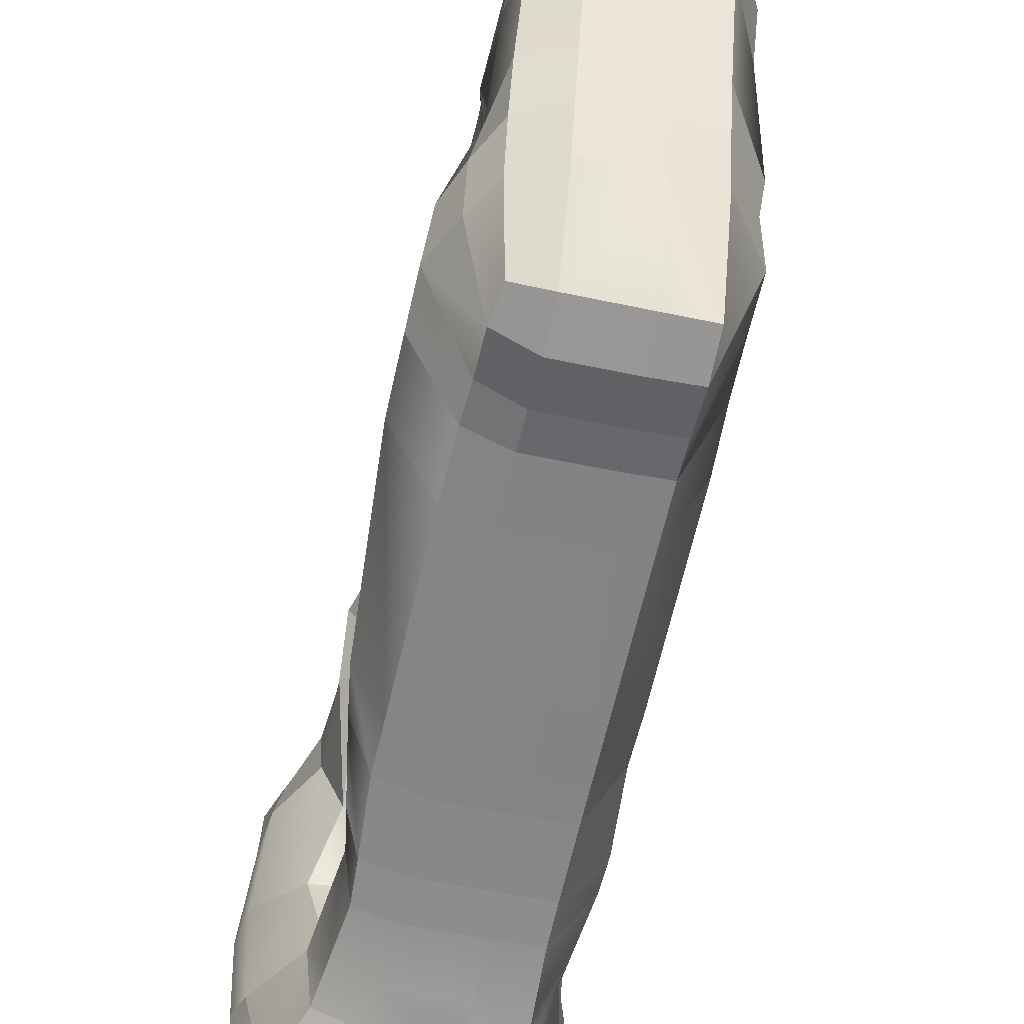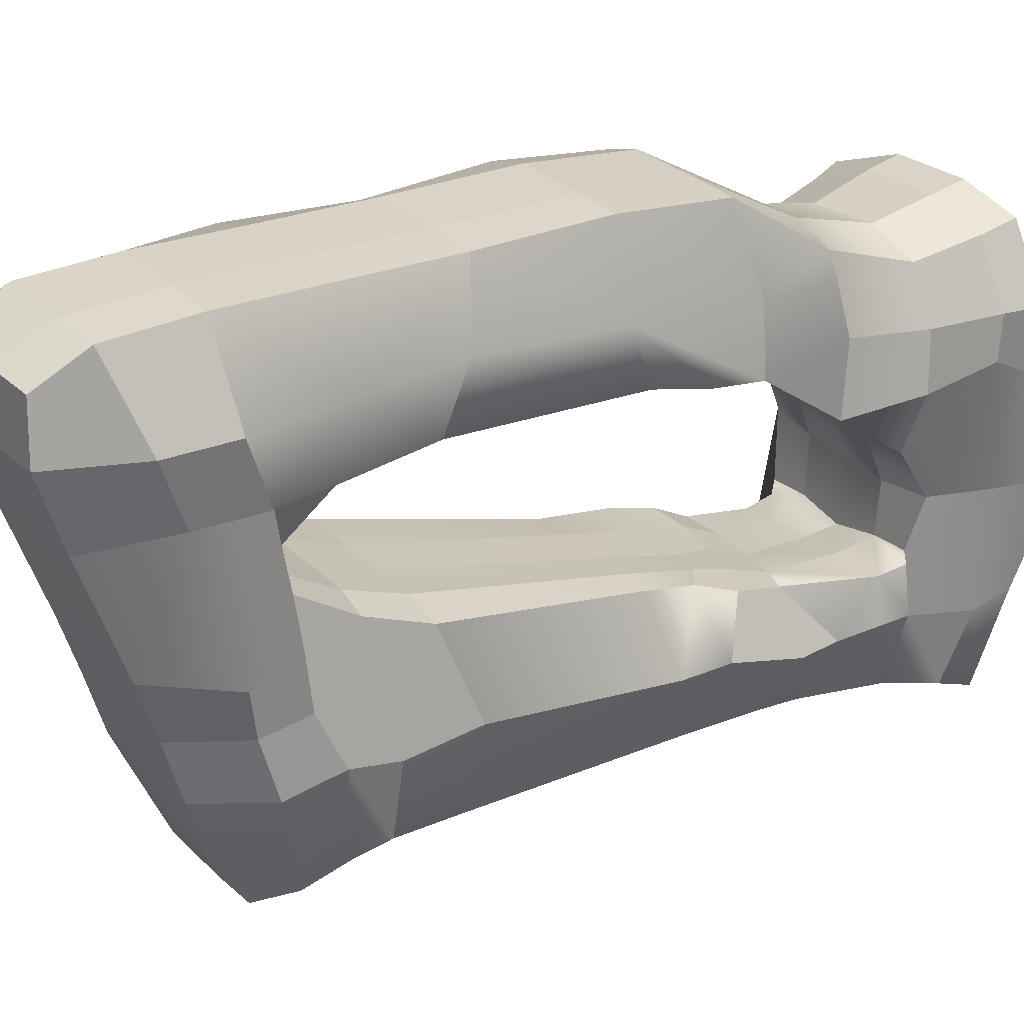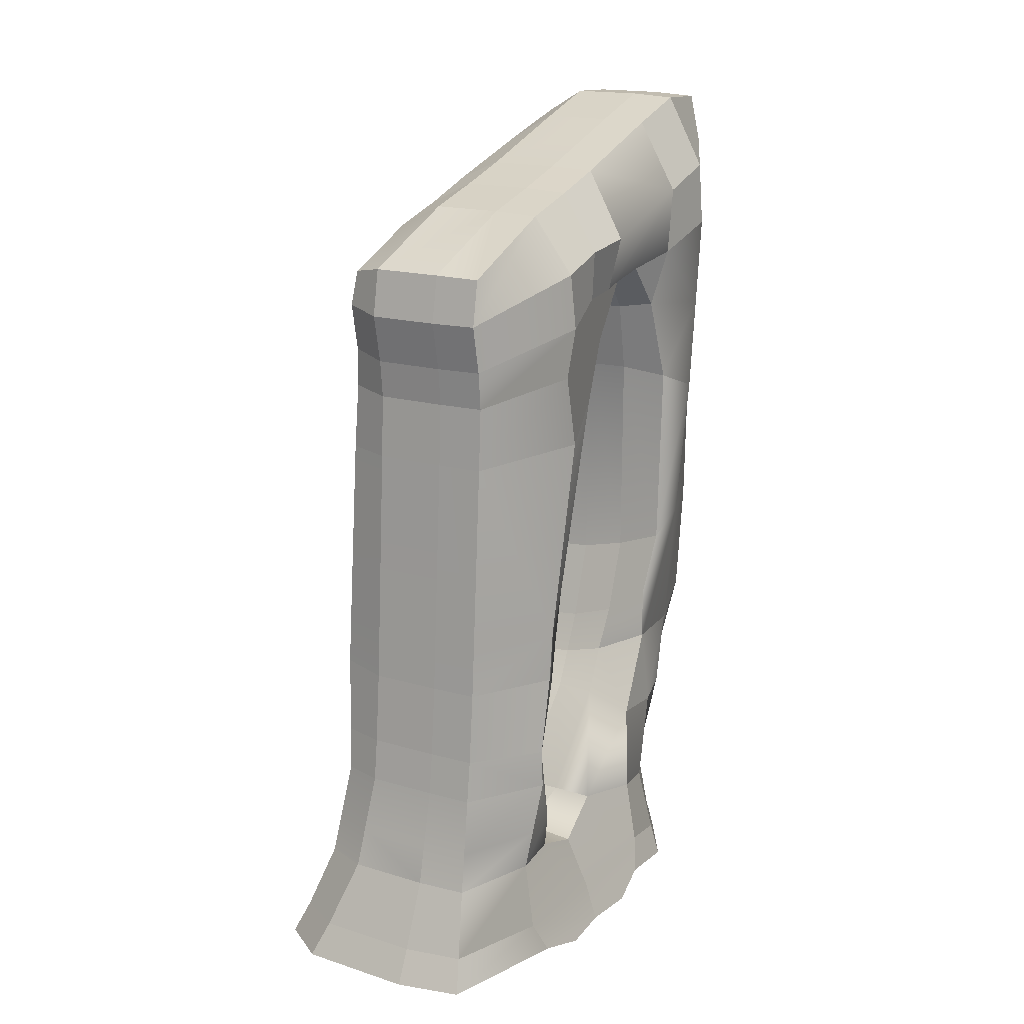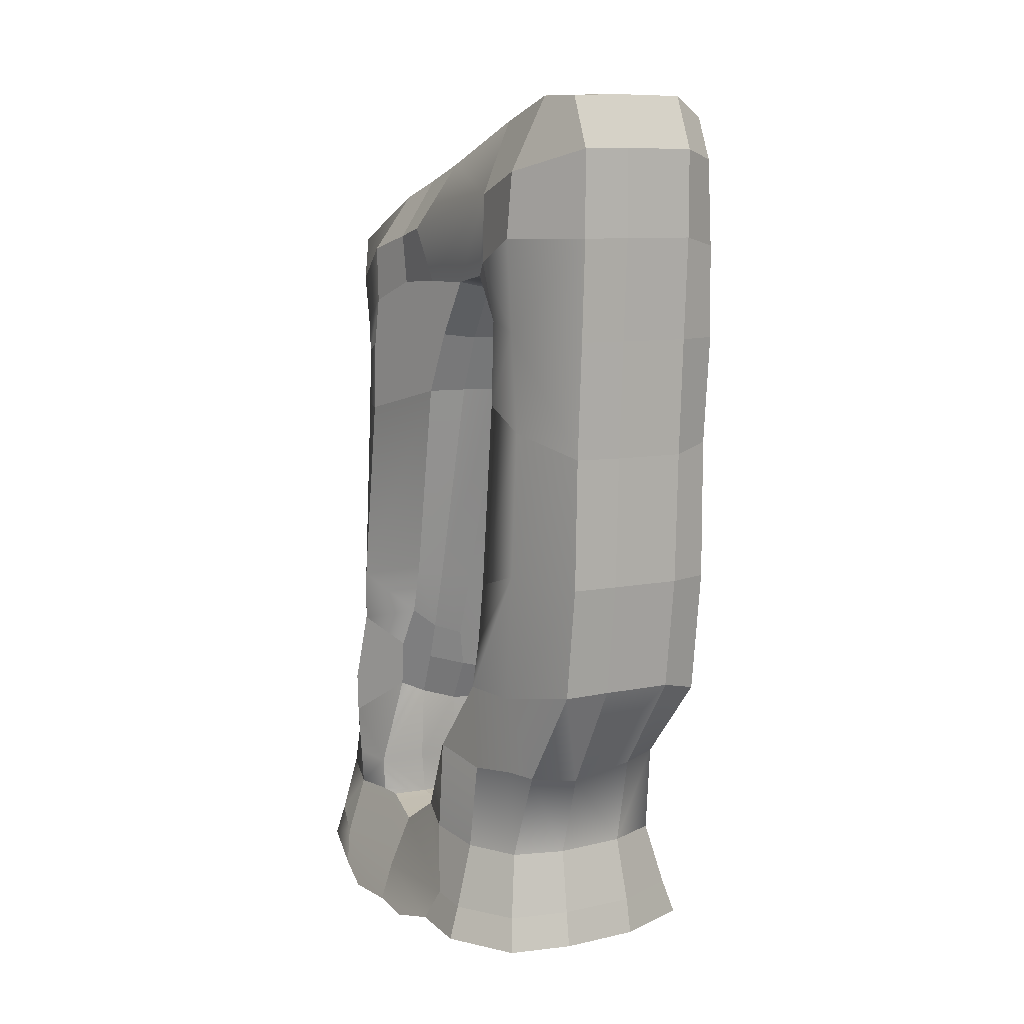
<metadata>
{"format":"obj","ext":"obj","renderer":"f3d","projection":"perspective","resolution":1024,"background":"white","views":[{"elev":-57.8,"azim":167.6,"up":"+Z"},{"elev":29.5,"azim":-125.7,"up":"+Z"},{"elev":17.3,"azim":-149.4,"up":"+Y"},{"elev":8.9,"azim":-28.8,"up":"+Y"}]}
</metadata>
<code>
v  -0.2036 0.6631 0.5082
v  -0.1927 0.4884 0.4961
v  -0.1545 0.4771 0.5358
v  -0.1519 0.697 0.6858
v  -0.2286 1.785 0.449
v  -0.1527 1.944 0.4248
v  -0.1518 1.856 0.1691
v  -0.2448 1.709 0.1479
v  -0.2419 1.429 -0.09484
v  -0.1514 1.395 -0.3198
v  -0.1514 1.258 -0.3274
v  -0.253 1.274 -0.07783
v  -0.2454 1.537 -0.06577
v  -0.1514 1.477 -0.3272
v  0.241 0.4762 0.2869
v  0.2113 0.509 0.2613
v  0.2074 0.5822 0.3201
v  0.2453 0.5625 0.3937
v  0.2167 0.6674 0.3893
v  0.1915 0.4876 0.4922
v  0.1961 0.6752 0.6537
v  0.226 0.4734 0.3771
v  -0.1514 0.58 -0.3749
v  -0.2483 0.567 -0.2142
v  -0.2417 0.7295 -0.1676
v  -0.1514 0.7374 -0.3612
v  -0.2484 0.4808 -0.2095
v  -0.1514 0.4864 -0.3863
v  0.1073 0.2782 0.4827
v  -0.05175 0.2798 0.4998
v  -0.05262 0.1381 0.5204
v  0.1171 0.1371 0.5121
v  -0.05224 0.05861 0.5312
v  0.1209 0.05837 0.5235
v  0.1889 1.477 0.7172
v  0.102 1.476 0.743
v  0.102 1.225 0.7297
v  0.1961 1.243 0.686
v  0.102 1.693 0.7559
v  0.1931 1.675 0.707
v  -0.1513 1.876 0.7504
v  -0.05099 1.878 0.7556
v  -0.05099 1.99 0.7066
v  -0.1505 1.985 0.7027
v  -0.1523 1.691 0.7523
v  -0.05099 1.693 0.7559
v  0.102 1.947 0.4263
v  -0.05099 1.947 0.4263
v  -0.05099 1.996 0.5815
v  0.102 1.996 0.5815
v  0.102 1.99 0.7066
v  0.1986 1.775 0.04579
v  0.102 1.824 0.04701
v  0.102 1.86 0.1684
v  0.1991 1.818 0.1773
v  0.102 1.787 -0.08496
v  0.1969 1.739 -0.08779
v  -0.05099 1.787 -0.08496
v  -0.05099 1.681 -0.3333
v  -0.1505 1.679 -0.3292
v  -0.1514 1.783 -0.08484
v  0.102 1.475 -0.3312
v  -0.05099 1.475 -0.3312
v  -0.05099 1.58 -0.352
v  0.102 1.58 -0.352
v  0.102 1.681 -0.3333
v  0.1933 0.5795 -0.3514
v  0.102 0.58 -0.3776
v  0.102 0.7374 -0.3641
v  0.2032 0.7457 -0.3348
v  0.102 0.4864 -0.3889
v  0.1885 0.4864 -0.3626
v  -0.1778 0.1338 -0.4714
v  -0.05049 0.1338 -0.494
v  -0.05028 0.05824 -0.5287
v  -0.1889 0.05824 -0.4976
v  -0.1599 0.2772 -0.4261
v  -0.05083 0.2772 -0.4352
v  0.3456 0.04097 -0.003971
v  0.3384 0.07501 -0.2324
v  0.321 0.1553 -0.2664
v  0.332 0.1314 -0.006091
v  0.1935 1.402 -0.2877
v  0.2947 1.453 -0.1242
v  0.292 1.271 -0.08854
v  0.1974 1.261 -0.2986
v  0.2913 1.555 -0.08371
v  0.1893 1.487 -0.2919
v  0.1773 1.603 0.336
v  0.18 1.586 0.2386
v  0.2206 1.591 0.1592
v  0.2238 1.709 0.147
v  0.2104 1.784 0.451
v  0.2193 1.643 0.441
v  -0.152 1.226 0.7259
v  -0.1516 1.476 0.7404
v  -0.2341 1.49 0.5846
v  -0.2222 1.274 0.5858
v  -0.2249 1.583 0.04909
v  -0.2105 1.587 0.1586
v  -0.2318 1.691 0.04517
v  -0.1515 1.82 0.04708
v  -0.2413 1.66 -0.08148
v  -0.254 0.1348 0.3581
v  -0.1778 0.1338 0.4838
v  -0.16 0.2772 0.4624
v  -0.2185 0.2783 0.3541
v  -0.2754 0.0608 0.3609
v  -0.1889 0.05824 0.5022
v  -0.05099 0.4631 0.5561
v  -0.05099 0.6993 0.6888
v  -0.2341 1.831 0.5855
v  -0.1515 1.991 0.5807
v  -0.05099 1.86 0.1684
v  -0.1512 1.58 -0.3476
v  -0.05099 1.394 -0.3236
v  -0.05099 1.258 -0.3311
v  0.2446 0.2828 0.3556
v  0.2189 0.2791 0.4341
v  0.2632 0.1353 0.4433
v  0.2923 0.1375 0.3593
v  0.2899 0.05824 0.4526
v  0.32 0.06055 0.361
v  0.3115 0.1503 0.2658
v  0.3261 0.06919 0.2278
v  0.24 0.2934 0.2478
v  0.2373 0.221 -0.01005
v  0.1933 0.3031 0.1272
v  -0.2218 0.2785 -0.241
v  -0.2546 0.1398 -0.2628
v  -0.2756 0.06899 -0.229
v  -0.1753 0.5659 -0.09865
v  0.102 0.6993 0.6888
v  0.102 0.4809 0.5337
v  0.1873 1.859 0.7032
v  0.102 1.878 0.7556
v  0.1789 1.949 0.6754
v  -0.05099 1.476 0.743
v  -0.05099 1.225 0.7297
v  -0.2451 1.691 0.5834
v  0.1873 1.944 0.578
v  0.1931 1.893 0.4138
v  0.1789 1.666 -0.3007
v  -0.05099 1.824 0.04701
v  0.1899 1.59 -0.3106
v  0.102 1.394 -0.3236
v  0.102 1.258 -0.3311
v  0.1251 0.2772 -0.4333
v  0.2177 0.2782 -0.398
v  0.2732 0.1338 -0.4288
v  0.1737 0.1338 -0.4883
v  0.3087 0.05824 -0.4468
v  0.2038 0.05824 -0.5207
v  -0.05099 0.4864 -0.3889
v  -0.05099 0.58 -0.3776
v  -0.05099 0.7374 -0.3641
v  0.2315 0.2705 -0.2459
v  0.2199 0.578 -0.2205
v  0.2044 0.4875 -0.2209
v  0.248 0.7322 -0.1678
v  0.1748 0.5792 -0.0909
v  0.1866 0.4884 -0.1449
v  0.2441 1.656 -0.09144
v  0.2445 1.692 0.03686
v  0.2793 1.602 0.04433
v  0.1879 1.463 0.1671
v  0.2067 1.32 0.1156
v  0.201 1.829 0.5841
v  0.203 1.69 0.582
v  0.1844 1.49 0.5702
v  0.18 1.503 0.4239
v  -0.2542 0.1408 0.2634
v  -0.2756 0.06908 0.2272
v  -0.2415 0.2976 0.2389
v  -0.2198 0.4763 0.3918
v  -0.2147 0.6611 0.3622
v  -0.2336 0.4969 0.2436
v  -0.2245 1.637 0.4361
v  -0.1844 1.588 0.2506
v  -0.1846 1.605 0.3455
v  -0.1902 1.507 0.421
v  -0.1897 1.326 0.1046
v  -0.1843 1.463 0.1662
v  0.2642 0.8366 -0.1622
v  0.2018 0.8516 -0.3278
v  0.2068 0.8261 -0.04767
v  0.09176 1.324 0.1197
v  0.09039 0.8392 -0.02178
v  0.1959 1.275 0.5674
v  0.2163 0.8906 0.5529
v  0.1975 0.8538 0.4265
v  0.1902 1.319 0.4677
v  0.1894 0.9433 0.6959
v  0.102 0.9418 0.7199
v  -0.05099 0.9418 0.7199
v  -0.1516 0.9417 0.7172
v  -0.2124 0.9497 0.5446
v  -0.2124 1.322 0.4533
v  -0.2188 0.9117 0.4215
v  -0.2063 0.7692 0.376
v  -0.2446 0.8439 -0.1592
v  -0.1751 0.8809 0.002986
v  -0.1514 0.8466 -0.3539
v  -0.05099 0.8466 -0.357
v  0.102 0.8466 -0.357
v  0.2201 0.3613 -0.2355
v  0.1893 0.3319 -0.1801
v  0.2063 0.2541 -0.181
v  0.2055 0.3652 -0.3832
v  0.1154 0.3647 -0.4148
v  -0.0509 0.3647 -0.4158
v  -0.1563 0.3647 -0.4095
v  -0.2329 0.3631 -0.2278
v  -0.2163 0.3597 -0.1288
v  -0.2113 0.2852 -0.1311
v  -0.2563 0.1284 -0.001868
v  -0.205 0.2407 -0.005076
v  -0.1885 0.2702 -0.1174
v  -0.2833 0.04399 -0.001794
v  -0.294 0.04327 0.12
v  -0.1983 0.3093 0.1064
v  -0.111 0.5116 0.2737
v  -0.1083 0.3117 0.1041
v  0.08986 1.588 0.3326
v  0.08986 1.571 0.2419
v  -0.01403 1.57 0.2443
v  -0.01403 1.587 0.334
v  0.08986 1.492 0.4102
v  -0.01403 1.492 0.4089
v  0.09049 1.453 0.1741
v  -0.01403 1.453 0.1754
v  -0.01403 1.325 0.1209
v  -0.02335 0.8435 -0.01513
v  -0.007062 0.5998 -0.08785
v  0.09237 0.5728 -0.09482
v  0.09144 0.6804 -0.0656
v  -0.02991 0.6887 -0.0586
v  0.09037 0.4897 -0.1367
v  -0.01401 0.5023 -0.1283
v  0.1049 0.3412 -0.164
v  0.1234 0.2437 -0.1481
v  0.2088 0.2459 -0.1516
v  0.1229 0.2372 -0.01649
v  0.01174 0.2446 -0.01582
v  0.01037 0.2581 -0.1563
v  0.09522 0.3071 0.114
v  -0.01019 0.3089 0.11
v  0.08988 0.506 0.2763
v  -0.02303 0.5131 0.2751
v  0.08914 0.5782 0.3348
v  -0.01177 0.5871 0.3341
v  0.09043 0.6668 0.3734
v  -0.01351 0.677 0.3721
v  0.08891 0.8432 0.4261
v  -0.01403 0.8503 0.4256
v  0.09037 1.332 0.4414
v  -0.01403 1.334 0.4379
v  -0.1099 1.336 0.437
v  -0.1095 1.494 0.4102
v  -0.1027 0.6096 0.3381
v  -0.1095 1.573 0.249
v  -0.1095 1.589 0.3386
v  -0.1142 0.8738 0.4261
v  -0.1114 0.7073 0.3747
v  -0.0997 0.2639 -0.1279
v  -0.1054 0.36 -0.1306
v  -0.001134 0.3489 -0.1498
v  -0.1096 0.633 -0.06952
v  -0.1887 0.6769 -0.06313
v  -0.1087 0.5347 -0.1117
v  -0.1099 1.327 0.1229
v  -0.1096 0.8622 -7.597e-05
v  -0.1103 0.7186 -0.04117
v  -0.1765 0.7667 -0.02437
v  -0.1095 1.454 0.1757
v  -0.0991 0.2552 -0.01219
v  -0.2941 0.04318 -0.1231
v  0.1984 0.6732 -0.07177
g Celtic_rock_05:Group2_Celtic_rock_05:Group2_1001
f 1 2 3
f 3 4 1
f 5 6 7
f 7 8 5
f 9 10 11
f 11 12 9
f 13 14 10
f 10 9 13
f 15 16 17
f 17 18 15
f 17 19 18
f 20 18 19
f 19 21 20
f 20 22 15
f 15 18 20
f 23 24 25
f 25 26 23
f 27 24 23
f 23 28 27
f 29 30 31
f 31 32 29
f 32 31 33
f 33 34 32
f 35 36 37
f 37 38 35
f 39 36 35
f 35 40 39
f 41 42 43
f 43 44 41
f 45 46 42
f 42 41 45
f 47 48 49
f 49 50 47
f 50 49 43
f 43 51 50
f 52 53 54
f 54 55 52
f 56 53 52
f 52 57 56
f 58 59 60
f 60 61 58
f 62 63 64
f 64 65 62
f 65 64 59
f 59 66 65
f 67 68 69
f 69 70 67
f 71 68 67
f 67 72 71
f 73 74 75
f 75 76 73
f 77 78 74
f 74 73 77
f 79 80 81
f 81 82 79
f 83 84 85
f 85 86 83
f 87 84 83
f 83 88 87
f 89 90 91
f 89 91 92
f 89 92 93
f 93 94 89
f 95 96 97
f 97 98 95
f 99 100 8
f 8 101 99
f 102 101 8
f 8 7 102
f 61 103 101
f 101 102 61
f 13 99 101
f 101 103 13
f 104 105 106
f 106 107 104
f 104 108 109
f 109 105 104
f 105 109 33
f 33 31 105
f 106 105 31
f 31 30 106
f 4 3 110
f 110 111 4
f 112 113 6
f 6 5 112
f 113 44 43
f 43 49 113
f 6 113 49
f 49 48 6
f 48 114 7
f 7 6 48
f 103 115 14
f 14 13 103
f 115 60 59
f 59 64 115
f 14 115 64
f 64 63 14
f 10 116 117
f 117 11 10
f 14 63 116
f 116 10 14
f 118 119 120
f 120 121 118
f 121 120 122
f 122 123 121
f 124 121 123
f 123 125 124
f 126 118 121
f 121 124 126
f 127 128 126
f 127 126 124
f 124 82 127
f 16 15 128
f 15 126 128
f 129 77 73
f 73 130 129
f 130 73 76
f 76 131 130
f 132 24 27
f 120 32 34
f 34 122 120
f 29 32 120
f 120 119 29
f 133 134 20
f 20 21 133
f 110 134 133
f 133 111 110
f 39 40 135
f 135 136 39
f 136 135 137
f 137 51 136
f 136 51 43
f 43 42 136
f 39 136 42
f 42 46 39
f 39 46 138
f 138 36 39
f 36 138 139
f 139 37 36
f 112 41 44
f 44 113 112
f 112 140 45
f 45 41 112
f 96 95 139
f 139 138 96
f 45 96 138
f 138 46 45
f 141 50 51
f 51 137 141
f 47 50 141
f 141 142 47
f 54 47 142
f 142 55 54
f 48 47 54
f 54 114 48
f 66 56 57
f 57 143 66
f 58 56 66
f 66 59 58
f 56 58 144
f 144 53 56
f 53 144 114
f 114 54 53
f 61 60 115
f 115 103 61
f 102 7 114
f 114 144 102
f 61 102 144
f 144 58 61
f 145 65 66
f 66 143 145
f 62 65 145
f 145 88 62
f 62 88 83
f 83 146 62
f 146 83 86
f 86 147 146
f 146 147 117
f 117 116 146
f 62 146 116
f 116 63 62
f 148 149 150
f 150 151 148
f 151 150 152
f 152 153 151
f 151 153 75
f 75 74 151
f 148 151 74
f 74 78 148
f 68 71 154
f 154 155 68
f 69 68 155
f 155 156 69
f 23 26 156
f 156 155 23
f 28 23 155
f 155 154 28
f 150 81 80
f 80 152 150
f 157 81 150
f 150 149 157
f 67 158 159
f 159 72 67
f 160 158 67
f 67 70 160
f 161 162 159
f 159 158 161
f 87 88 145
f 145 163 87
f 163 145 143
f 143 57 163
f 163 57 52
f 52 164 163
f 164 52 55
f 55 92 164
f 165 164 92
f 92 91 165
f 87 163 164
f 164 165 87
f 165 91 166
f 165 166 84
f 84 87 165
f 84 166 167
f 167 85 84
f 93 142 141
f 141 168 93
f 168 141 137
f 137 135 168
f 169 168 135
f 135 40 169
f 94 93 168
f 168 169 94
f 170 171 94
f 94 169 170
f 89 94 171
f 172 173 108
f 108 104 172
f 174 172 104
f 104 107 174
f 175 2 1
f 175 1 176
f 176 177 175
f 178 140 112
f 112 5 178
f 5 8 100
f 5 100 179
f 5 179 180
f 180 178 5
f 180 181 178
f 12 182 183
f 183 9 12
f 85 184 185
f 185 86 85
f 186 167 187
f 187 188 186
f 85 167 186
f 186 184 85
f 189 190 191
f 191 192 189
f 193 190 189
f 189 38 193
f 193 194 133
f 133 21 193
f 37 194 193
f 193 38 37
f 194 37 139
f 139 195 194
f 133 194 195
f 195 111 133
f 196 4 111
f 111 195 196
f 95 196 195
f 195 139 95
f 197 196 95
f 95 98 197
f 1 4 196
f 196 197 1
f 98 198 199
f 199 197 98
f 197 199 200
f 197 200 176
f 176 1 197
f 182 12 201
f 201 202 182
f 201 12 11
f 11 203 201
f 203 11 117
f 117 204 203
f 147 205 204
f 204 117 147
f 185 205 147
f 147 86 185
f 106 3 2
f 106 2 175
f 175 107 106
f 30 110 3
f 3 106 30
f 29 134 110
f 110 30 29
f 20 134 29
f 29 119 20
f 126 15 22
f 22 118 126
f 118 22 20
f 20 119 118
f 157 206 207
f 207 208 157
f 159 206 209
f 209 72 159
f 210 71 72
f 72 209 210
f 154 71 210
f 210 211 154
f 212 28 154
f 154 211 212
f 27 28 212
f 212 213 27
f 107 175 177
f 177 174 107
f 90 166 91
f 27 213 214
f 214 132 27
f 215 129 130
f 215 130 216
f 216 217 218
f 216 218 215
f 173 172 216
f 173 216 219
f 219 220 173
f 221 174 177
f 221 177 222
f 221 222 223
f 224 225 90
f 90 89 224
f 226 225 224
f 224 227 226
f 228 224 89
f 89 171 228
f 227 224 228
f 228 229 227
f 230 166 90
f 90 225 230
f 231 230 225
f 225 226 231
f 187 167 166
f 166 230 187
f 232 187 230
f 230 231 232
f 188 187 232
f 232 233 188
f 234 235 236
f 236 237 234
f 238 162 161
f 161 235 238
f 239 238 235
f 235 234 239
f 208 207 240
f 208 240 241
f 208 241 242
f 241 243 127
f 127 242 241
f 244 243 241
f 241 245 244
f 128 127 243
f 243 246 128
f 246 243 244
f 244 247 246
f 248 246 247
f 247 249 248
f 128 246 248
f 248 16 128
f 248 250 17
f 17 16 248
f 251 250 248
f 248 249 251
f 250 252 19
f 19 17 250
f 253 252 250
f 250 251 253
f 254 191 19
f 19 252 254
f 255 254 252
f 252 253 255
f 192 191 254
f 254 256 192
f 256 254 255
f 255 257 256
f 228 171 192
f 192 256 228
f 229 228 256
f 256 257 229
f 258 198 181
f 181 259 258
f 257 258 259
f 259 229 257
f 260 222 177
f 177 176 260
f 249 222 260
f 260 251 249
f 261 262 180
f 180 179 261
f 227 262 261
f 261 226 227
f 259 181 180
f 180 262 259
f 229 259 262
f 262 227 229
f 199 198 258
f 258 263 199
f 263 258 257
f 257 255 263
f 264 200 199
f 199 263 264
f 253 264 263
f 263 255 253
f 264 260 176
f 176 200 264
f 251 260 264
f 264 253 251
f 265 266 214
f 265 214 215
f 215 218 265
f 245 267 266
f 266 265 245
f 268 269 132
f 132 270 268
f 234 268 270
f 270 239 234
f 232 271 272
f 272 233 232
f 271 182 202
f 202 272 271
f 268 273 274
f 274 269 268
f 234 237 273
f 273 268 234
f 275 183 182
f 182 271 275
f 231 275 271
f 271 232 231
f 261 179 183
f 183 275 261
f 226 261 275
f 275 231 226
f 276 265 218
f 218 217 276
f 245 265 276
f 276 244 245
f 223 276 217
f 217 221 223
f 247 244 276
f 276 223 247
f 219 216 130
f 219 130 131
f 131 277 219
f 172 174 221
f 172 221 217
f 217 216 172
f 79 82 124
f 124 125 79
f 127 82 81
f 127 81 157
f 127 157 208
f 208 242 127
f 93 92 55
f 55 142 93
f 192 171 170
f 170 189 192
f 35 170 169
f 169 40 35
f 38 189 170
f 170 35 38
f 193 21 19
f 19 191 190
f 19 190 193
f 161 278 236
f 236 235 161
f 278 161 158
f 158 160 278
f 97 181 198
f 198 98 97
f 45 140 97
f 97 96 45
f 178 181 97
f 97 140 178
f 223 222 249
f 249 247 223
f 13 9 183
f 13 183 179
f 13 179 100
f 100 99 13
f 24 132 269
f 269 25 24
f 69 205 185
f 185 70 69
f 205 69 156
f 156 204 205
f 26 203 204
f 204 156 26
f 201 203 26
f 26 25 201
f 274 202 201
f 274 201 25
f 25 269 274
f 202 274 273
f 273 272 202
f 272 273 237
f 237 233 272
f 236 188 233
f 233 237 236
f 278 186 188
f 188 236 278
f 160 184 186
f 186 278 160
f 70 185 184
f 184 160 70
f 245 241 240
f 240 267 245
f 157 149 209
f 209 206 157
f 148 210 209
f 209 149 148
f 78 211 210
f 210 148 78
f 77 212 211
f 211 78 77
f 213 212 77
f 77 129 213
f 129 215 214
f 214 213 129
f 159 162 207
f 207 206 159
f 238 240 207
f 207 162 238
f 239 267 240
f 240 238 239
f 239 270 266
f 266 267 239
f 270 132 214
f 214 266 270

</code>
